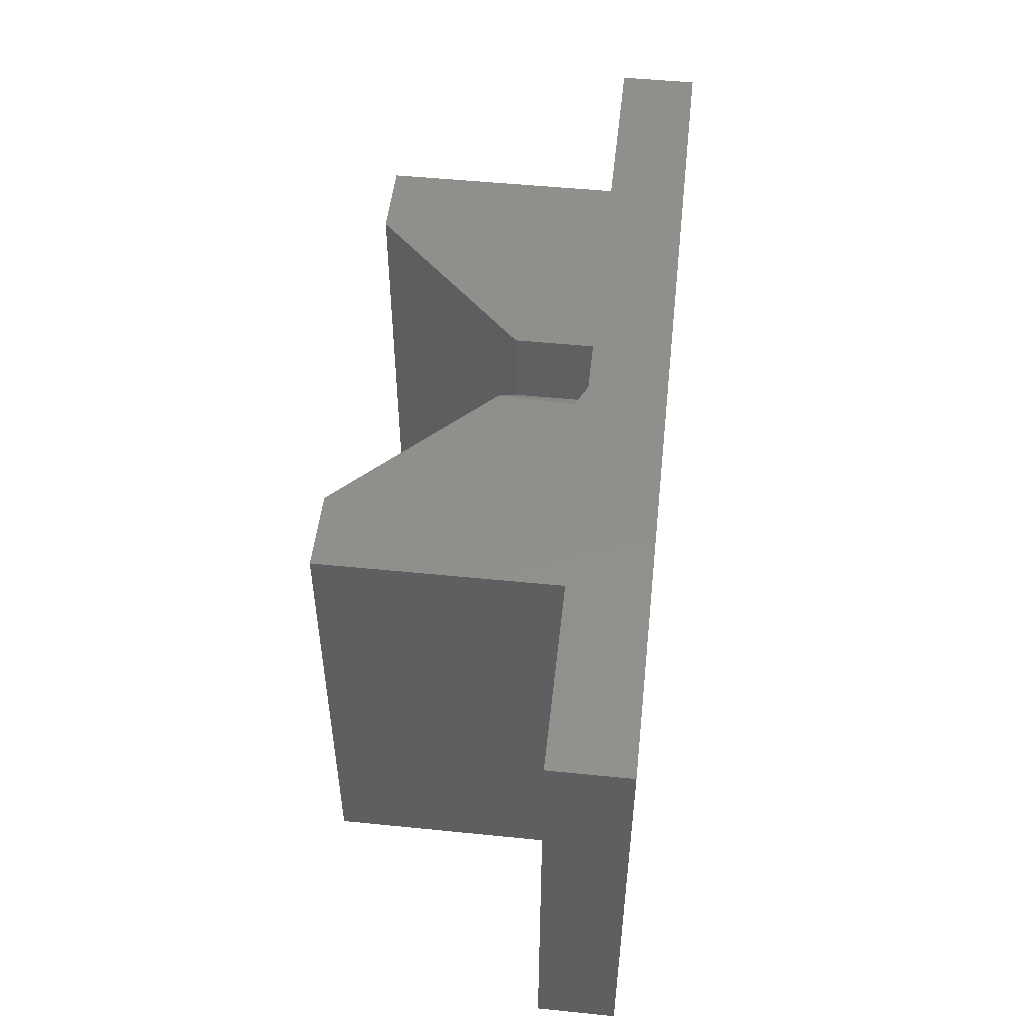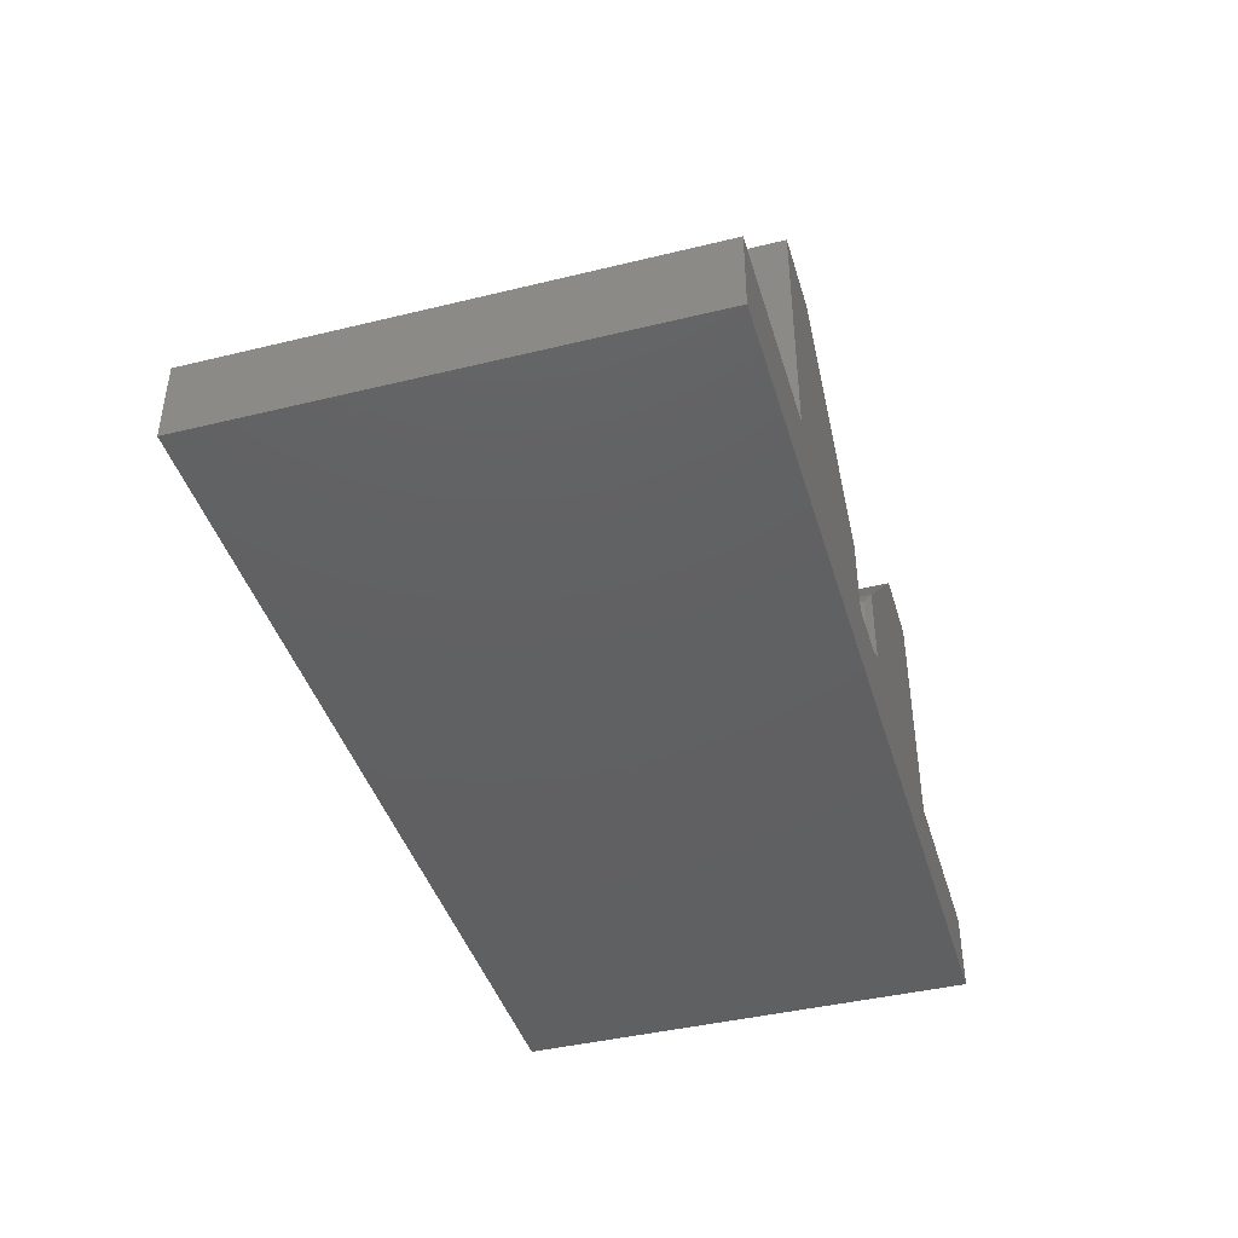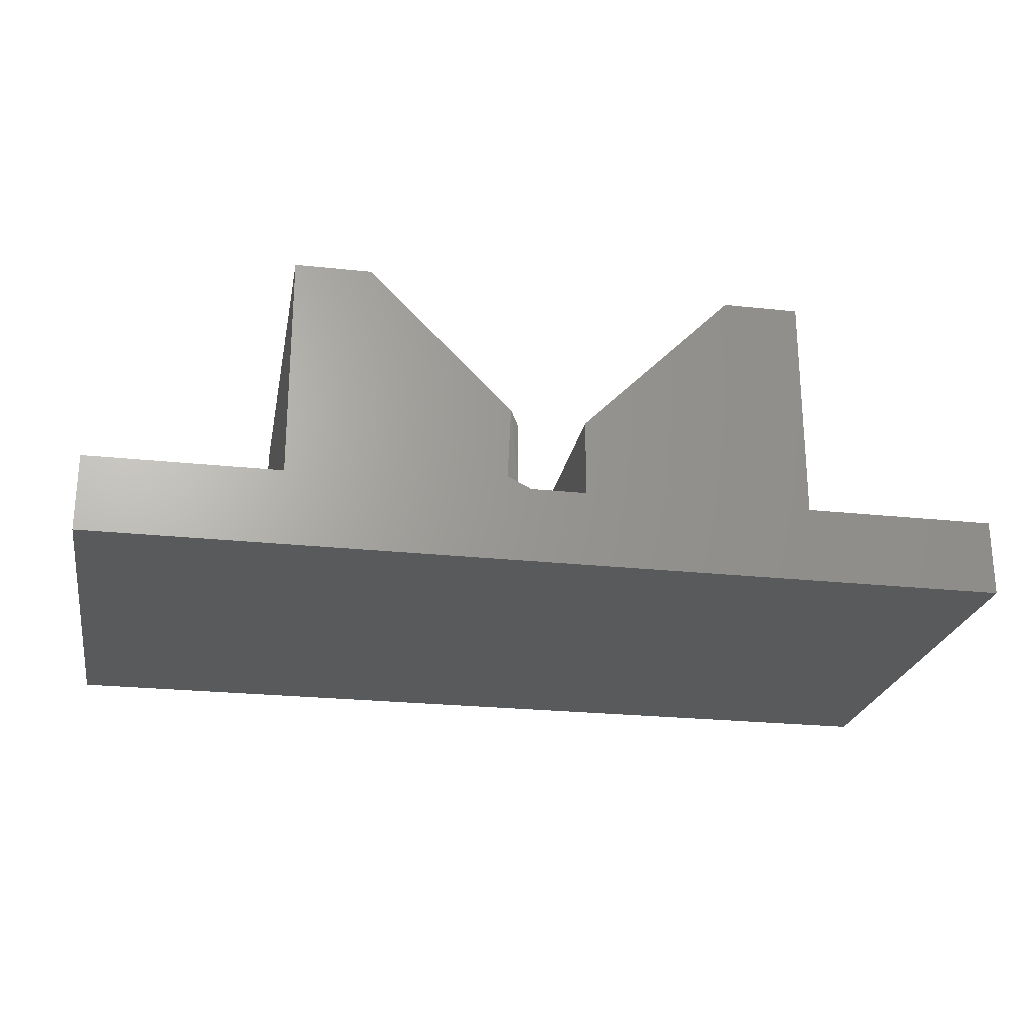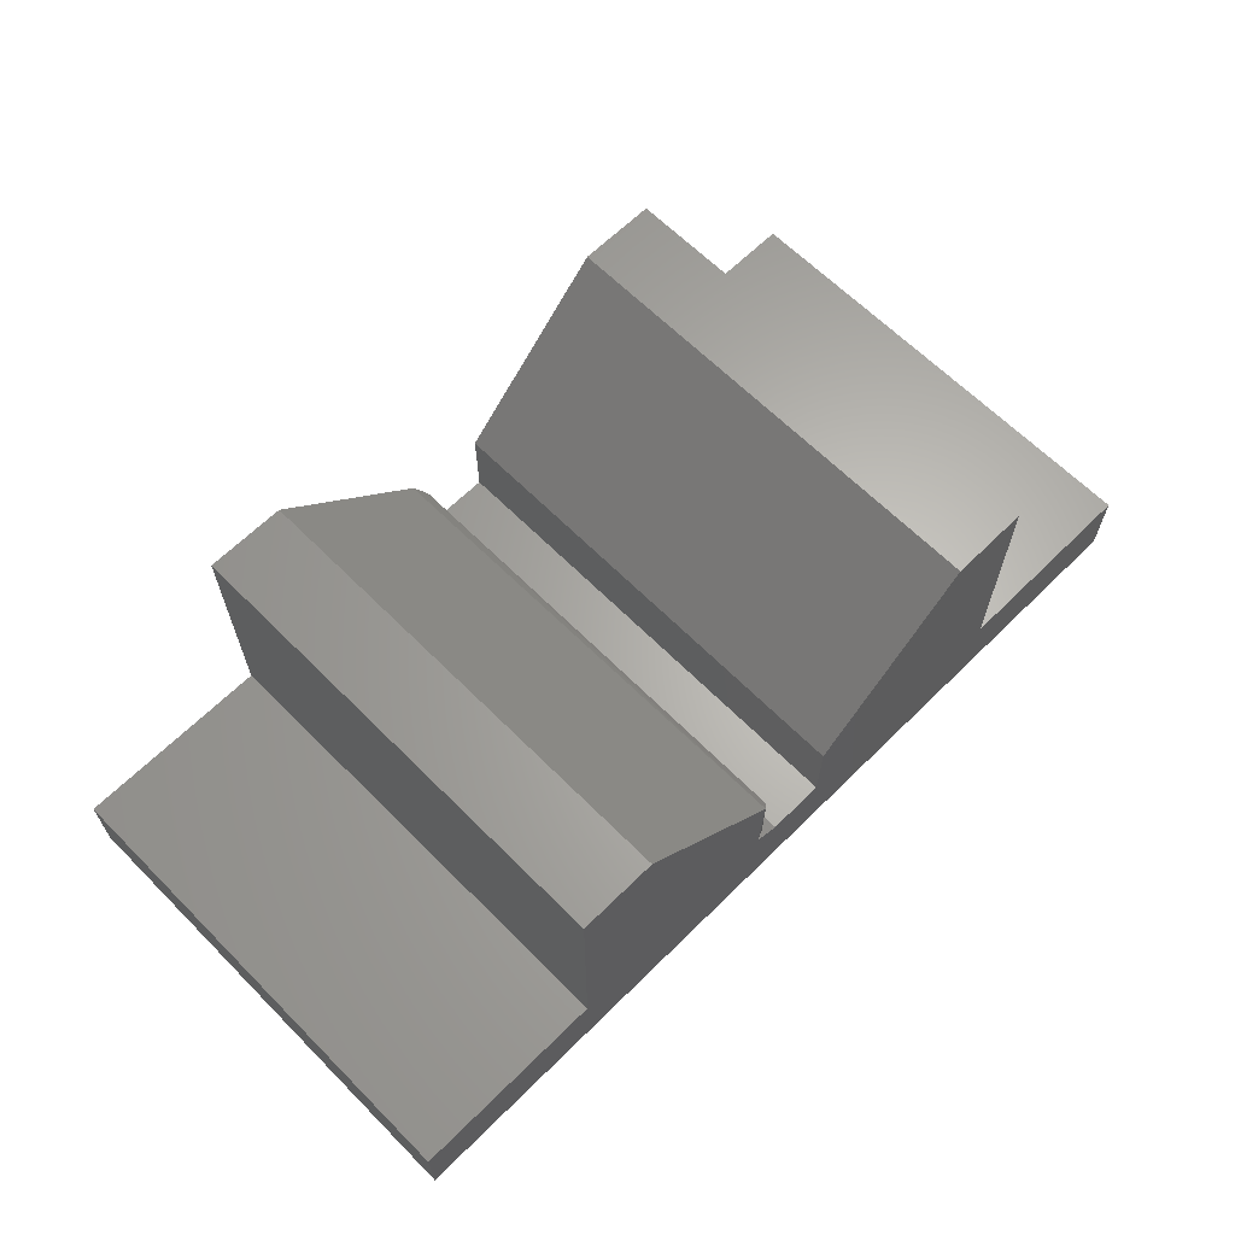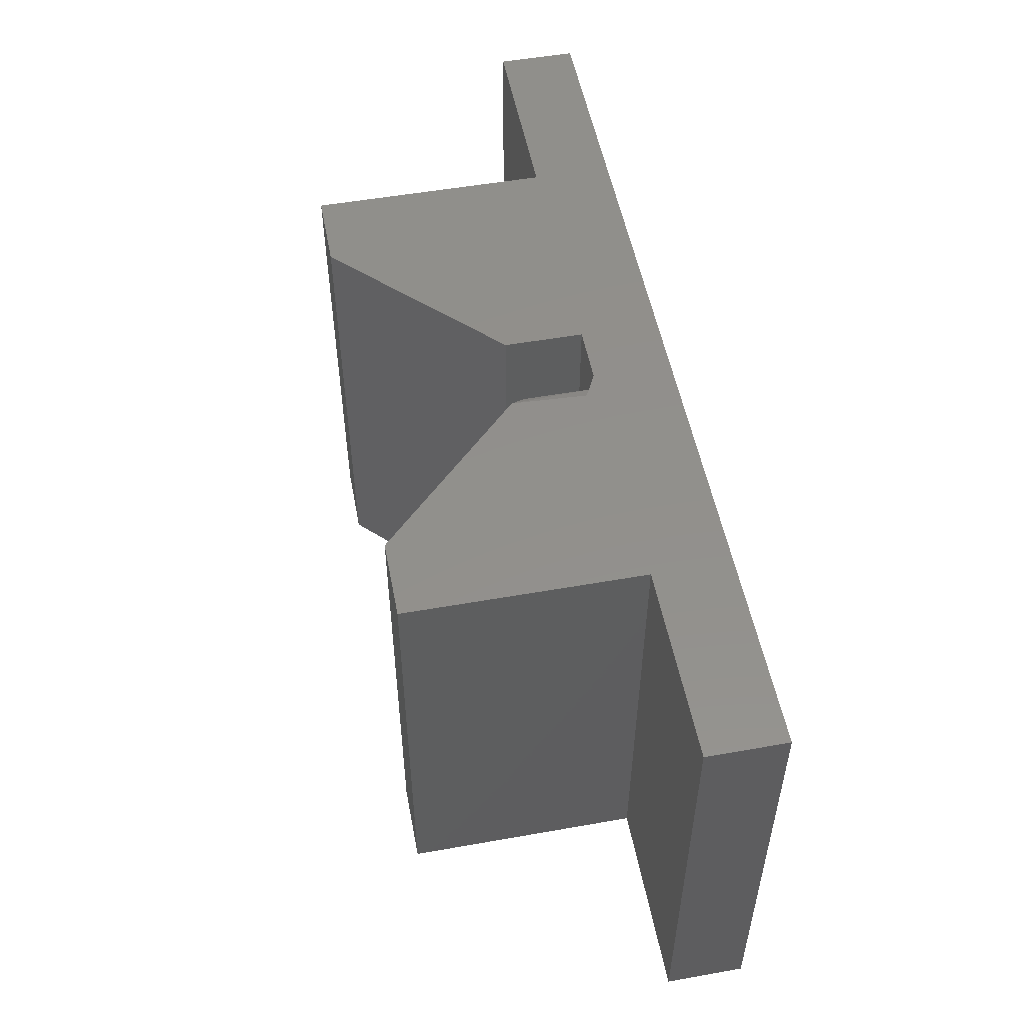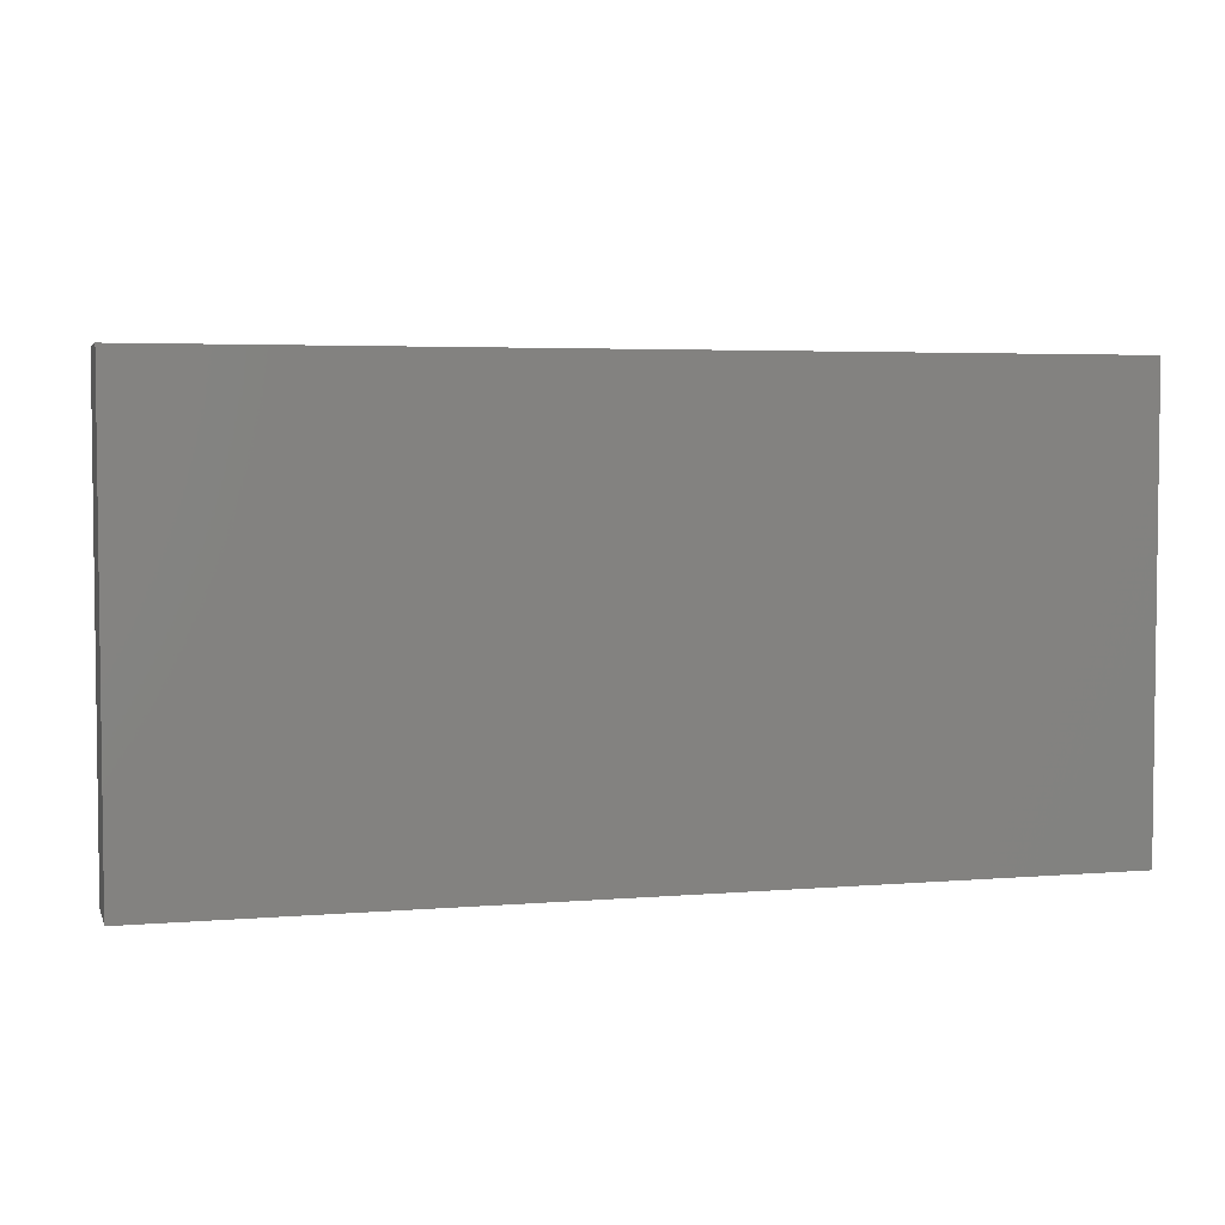
<metadata>
{"format":"stl","ext":"stl","renderer":"f3d","projection":"perspective","resolution":1024,"background":"white","views":[{"elev":50.8,"azim":96.3,"up":"+Y"},{"elev":-42.2,"azim":-73.7,"up":"+Z"},{"elev":-24.0,"azim":169.8,"up":"+Z"},{"elev":64.4,"azim":135.2,"up":"+Z"},{"elev":52.6,"azim":79.2,"up":"+Y"},{"elev":4.1,"azim":164.7,"up":"+Y"}]}
</metadata>
<code>
# stl→obj: 34 verts, 64 faces
v -0.1041 -0.007812 -0.09424
v -0.1041 -0.007812 -0.1799
v -0.1041 -0.5938 -0.09424
v -0.1041 -0.5938 -0.1799
v 0.4531 1.336e-16 -0.2891
v -0.75 0 -0.2891
v -0.75 5.624e-18 -0.1877
v -0.4967 3.374e-17 -0.1877
v -0.1928 6.749e-17 -0.1877
v -0.1197 7.56e-17 -0.1877
v -0.08849 7.993e-17 -0.1721
v 0.1998 1.111e-16 -0.1877
v 0.4531 1.392e-16 -0.1877
v -0.09306 8.48e-17 -0.07538
v 0.09852 1.167e-16 0.1162
v 0.1998 1.279e-16 0.1162
v -0.3954 6.187e-17 0.1162
v -0.1928 7.311e-17 -0.08643
v -0.4967 5.062e-17 0.1162
v 0.4531 -0.6016 -0.2891
v 0.4531 -0.6016 -0.1877
v 0.1998 -0.6016 -0.1877
v -0.08849 -0.6016 -0.1721
v -0.1197 -0.6016 -0.1877
v -0.1928 -0.6016 -0.1877
v -0.4967 -0.6016 -0.1877
v -0.75 -0.6016 -0.1877
v -0.75 -0.6016 -0.2891
v -0.08849 -0.6016 -0.07081
v 0.1998 -0.6016 0.1162
v 0.09852 -0.6016 0.1162
v -0.4967 -0.6016 0.1162
v -0.1928 -0.6016 -0.08643
v -0.3954 -0.6016 0.1162
f 1 2 3
f 3 2 4
f 5 6 7
f 5 7 8
f 5 8 9
f 5 9 10
f 5 10 11
f 5 11 12
f 5 12 13
f 11 14 12
f 12 14 15
f 12 15 16
f 17 18 19
f 19 18 9
f 19 9 8
f 20 21 22
f 20 22 23
f 20 23 24
f 20 24 25
f 20 25 26
f 20 26 27
f 20 27 28
f 23 22 29
f 29 22 30
f 29 30 31
f 26 25 32
f 32 25 33
f 32 33 34
f 15 14 31
f 31 14 29
f 4 24 23
f 24 4 10
f 10 4 2
f 10 2 11
f 28 6 20
f 20 6 5
f 23 29 4
f 4 29 3
f 29 14 3
f 3 14 1
f 11 2 14
f 14 2 1
f 24 10 25
f 25 10 9
f 7 6 27
f 27 6 28
f 26 8 27
f 27 8 7
f 19 8 32
f 32 8 26
f 34 17 32
f 32 17 19
f 18 17 33
f 33 17 34
f 9 18 25
f 25 18 33
f 30 16 31
f 31 16 15
f 12 16 22
f 22 16 30
f 21 13 22
f 22 13 12
f 5 13 20
f 20 13 21

</code>
